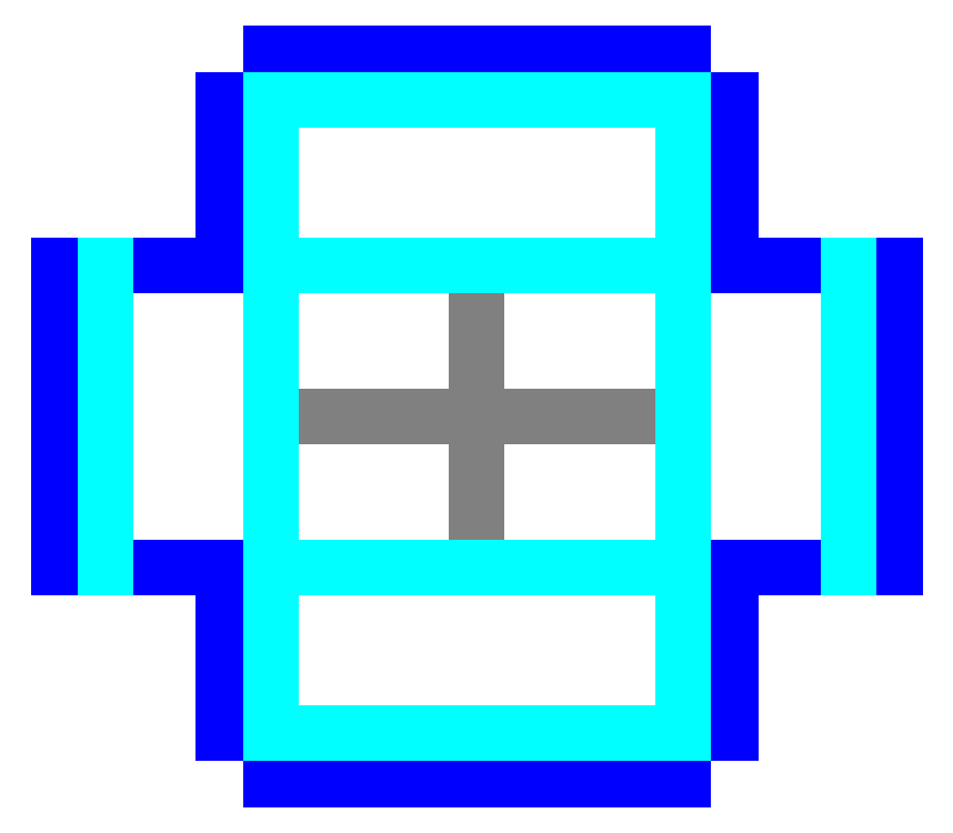
<metadata>
{"format":"dxf","ext":"dxf","renderer":"ezdxf+matplotlib","layout":"modelspace","background":"white","min_lineweight":24,"dpi":150}
</metadata>
<code>
0
SECTION
2
ENTITIES
0
LINE
8
midlines
10
0
20
2.75
11
0
21
-2.75
0
LINE
8
midlines
10
-3.75
20
0
11
3.75
21
0
0
LINE
8
boundary
10
3.75
20
2.75
11
6.75
21
2.75
0
LINE
8
boundary
10
-3.75
20
2.75
11
-6.75
21
2.75
0
LINE
8
fold
10
-3.75
20
2.75
11
-3.75
21
-2.75
0
LINE
8
fold
10
3.75
20
2.75
11
3.75
21
-2.75
0
LINE
8
boundary
10
-3.75
20
5.75
11
-4.612
21
5.75
0
LINE
8
boundary
10
-3.75
20
2.75
11
-4.612
21
2.75
0
LINE
8
boundary
10
3.75
20
5.75
11
4.612
21
5.75
0
LINE
8
boundary
10
3.75
20
2.75
11
4.612
21
2.75
0
LINE
8
boundary
10
-4.612
20
5.75
11
-4.612
21
2.75
0
LINE
8
boundary
10
4.612
20
5.75
11
4.612
21
2.75
0
LINE
8
fold
10
-3.75
20
2.75
11
3.75
21
2.75
0
LINE
8
boundary
10
-3.75
20
-5.75
11
-4.612
21
-5.75
0
LINE
8
boundary
10
3.75
20
-5.75
11
4.612
21
-5.75
0
LINE
8
boundary
10
-4.612
20
-2.75
11
-4.612
21
-5.75
0
LINE
8
boundary
10
4.612
20
-2.75
11
4.612
21
-5.75
0
LINE
8
boundary
10
-3.75
20
-2.75
11
-6.75
21
-2.75
0
LINE
8
boundary
10
3.75
20
-2.75
11
6.75
21
-2.75
0
LINE
8
fold
10
-3.75
20
-2.75
11
3.75
21
-2.75
0
LINE
8
boundary
10
-3.75
20
5.75
11
-3.75
21
6.612
0
LINE
8
boundary
10
3.75
20
5.75
11
3.75
21
6.612
0
LINE
8
boundary
10
-3.75
20
6.612
11
3.75
21
6.612
0
LINE
8
fold
10
-3.75
20
5.75
11
3.75
21
5.75
0
LINE
8
fold
10
-3.75
20
5.75
11
-3.75
21
2.75
0
LINE
8
fold
10
3.75
20
5.75
11
3.75
21
2.75
0
LINE
8
boundary
10
-3.75
20
-5.75
11
-3.75
21
-6.612
0
LINE
8
boundary
10
3.75
20
-5.75
11
3.75
21
-6.612
0
LINE
8
boundary
10
-3.75
20
-6.612
11
3.75
21
-6.612
0
LINE
8
fold
10
-3.75
20
-5.75
11
3.75
21
-5.75
0
LINE
8
fold
10
-3.75
20
-2.75
11
-3.75
21
-5.75
0
LINE
8
fold
10
3.75
20
-2.75
11
3.75
21
-5.75
0
LINE
8
boundary
10
-6.75
20
2.75
11
-7.612
21
2.75
0
LINE
8
boundary
10
-6.75
20
-2.75
11
-7.612
21
-2.75
0
LINE
8
boundary
10
6.75
20
2.75
11
7.612
21
2.75
0
LINE
8
boundary
10
6.75
20
-2.75
11
7.612
21
-2.75
0
LINE
8
boundary
10
-7.612
20
2.75
11
-7.612
21
-2.75
0
LINE
8
boundary
10
7.612
20
2.75
11
7.612
21
-2.75
0
LINE
8
fold
10
-6.75
20
2.75
11
-6.75
21
-2.75
0
LINE
8
fold
10
6.75
20
2.75
11
6.75
21
-2.75
0
ENDSEC
0
EOF

</code>
